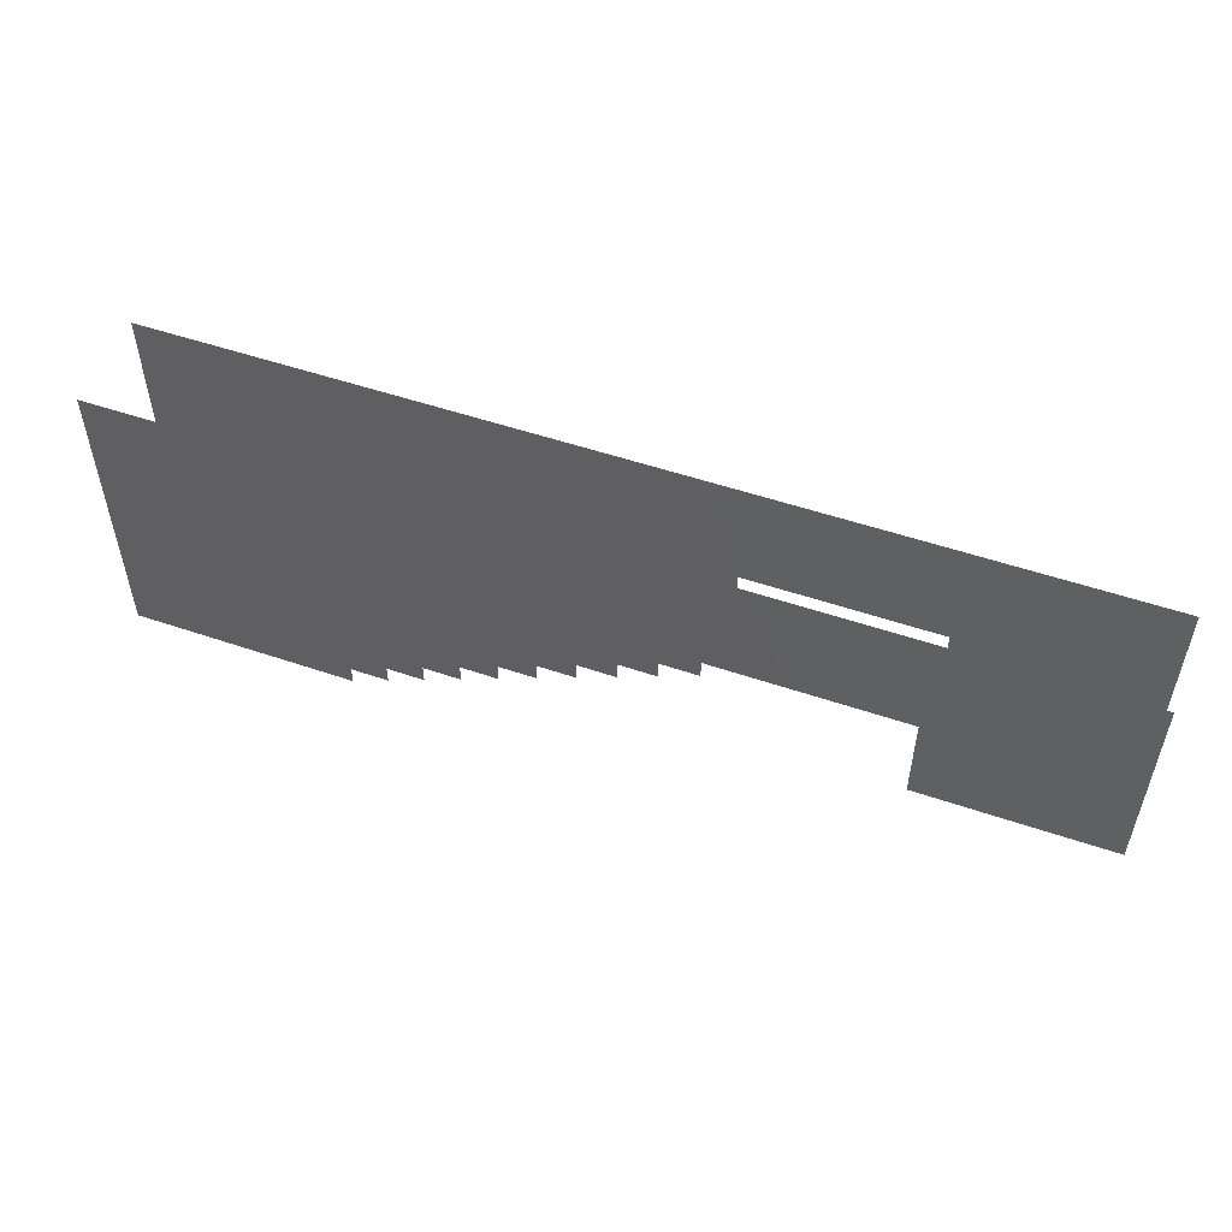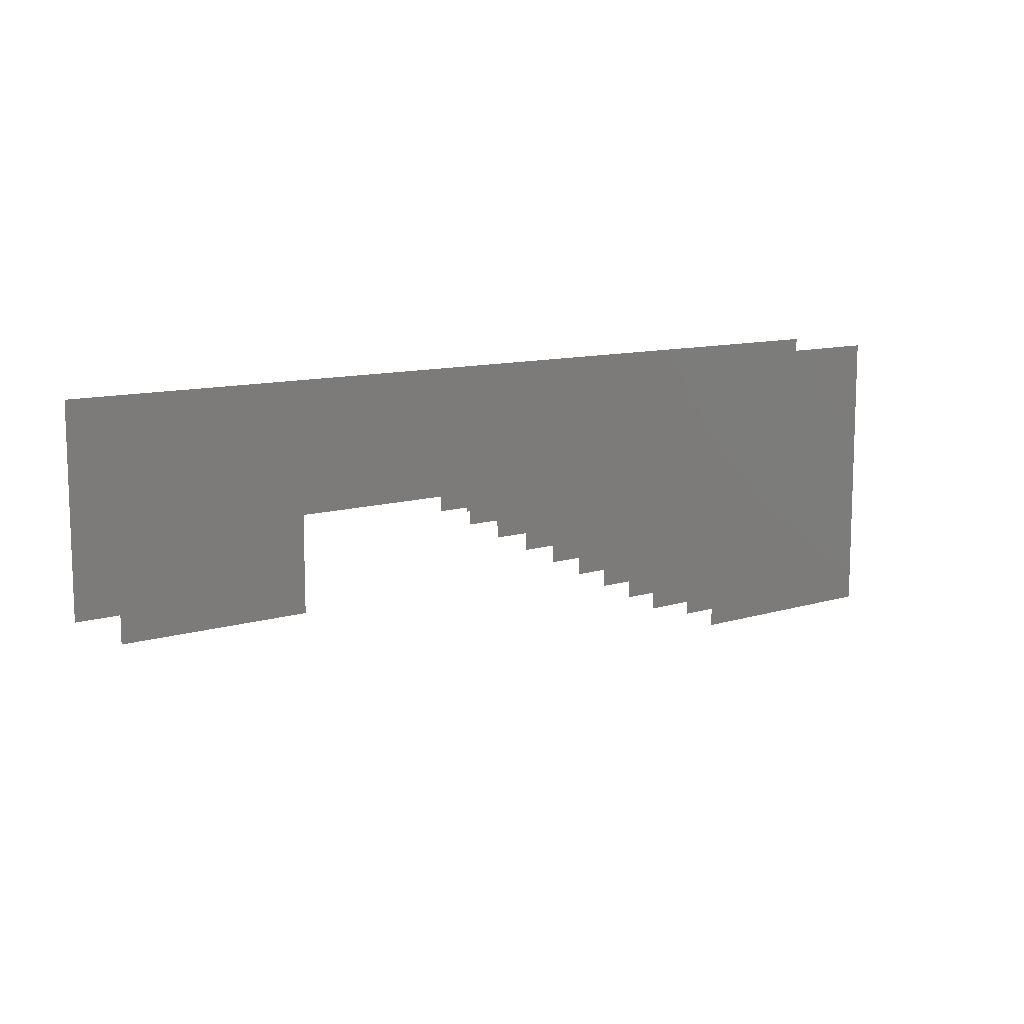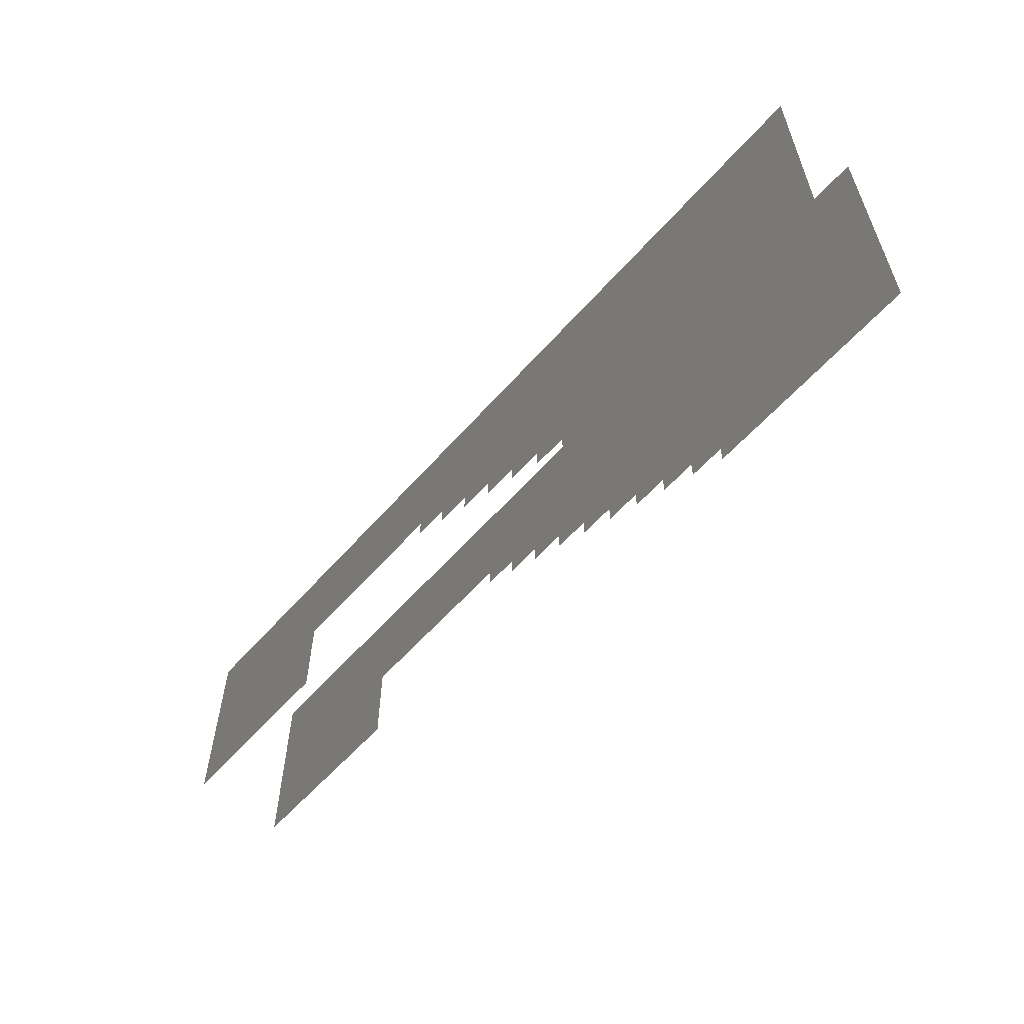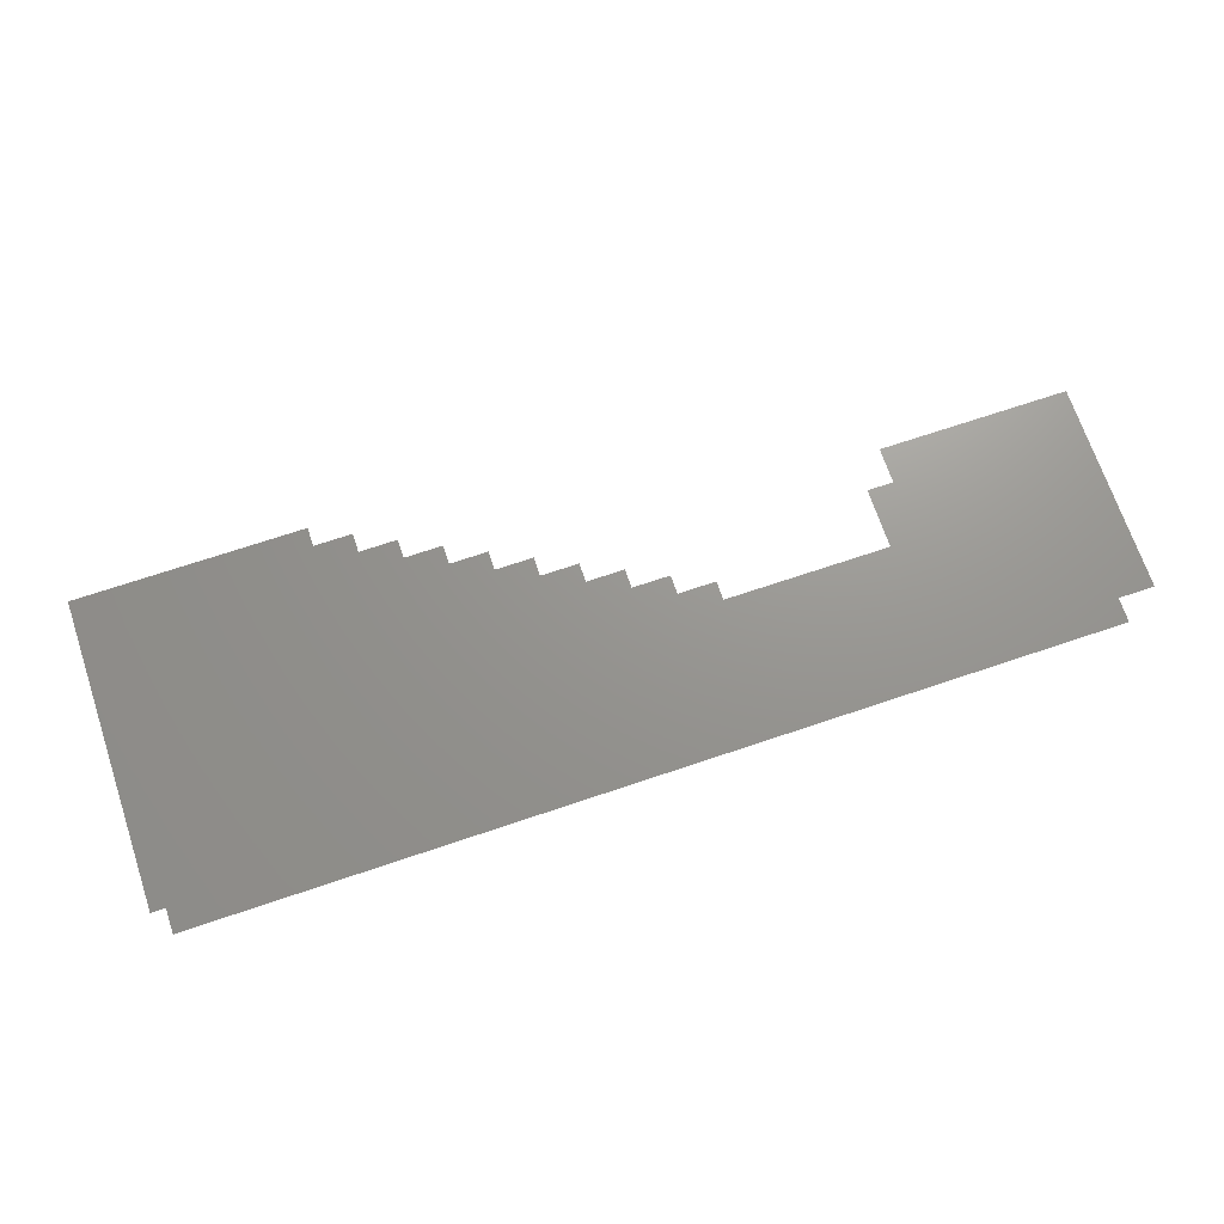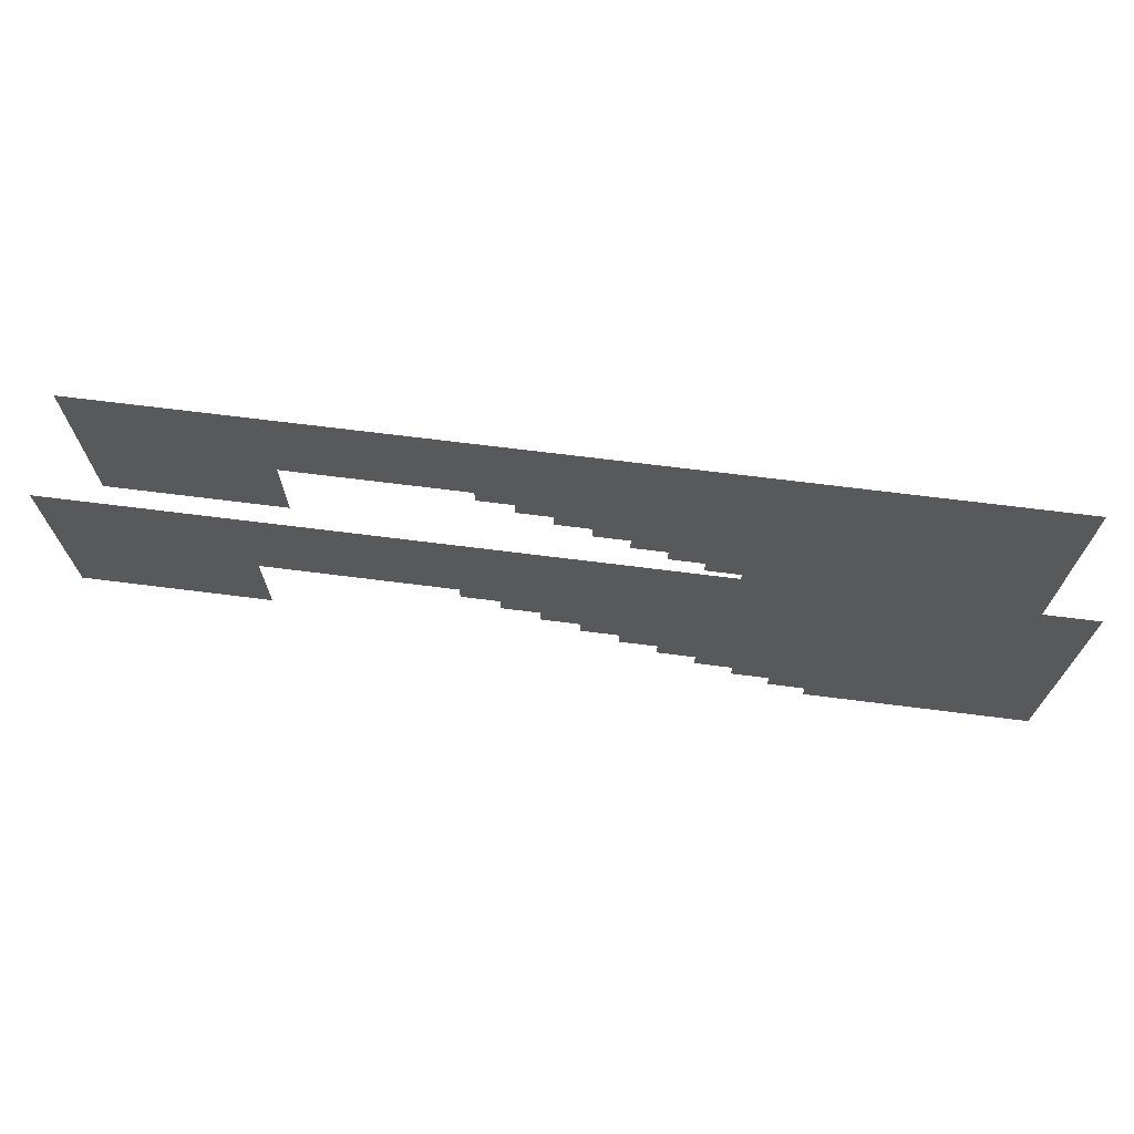
<metadata>
{"format":"stl","ext":"stl","renderer":"f3d","projection":"perspective","resolution":1024,"background":"white","views":[{"elev":52.5,"azim":-159.8,"up":"+Y"},{"elev":10.9,"azim":-37.4,"up":"+Y"},{"elev":-57.8,"azim":49.2,"up":"+Y"},{"elev":70.4,"azim":161.4,"up":"+Z"},{"elev":69.2,"azim":7.2,"up":"+Y"}]}
</metadata>
<code>
# stl→obj: 52 verts, 48 faces
v 5 1e-06 1e-06
v 3.2 0.4 1e-06
v 5 1.6 1e-06
v 3 0.5 1e-06
v 2.8 0.6 1e-06
v 2.8 0.5 1e-06
v 3.8 1e-06 1e-06
v 3.8 0.1 1e-06
v 3.6 0.2 1e-06
v 3.4 0.3 1e-06
v 3.4 0.2 1e-06
v 3.6 0.1 1e-06
v 3.2 0.3 1e-06
v 3 0.4 1e-06
v 2.6 0.6 1e-06
v 2.6 0.7 1e-06
v 2.4 0.7 1e-06
v 2.4 0.8 1e-06
v 2.2 0.8 1e-06
v 2.2 0.9 1e-06
v 2 0.9 1e-06
v 2 1 1e-06
v 1e-06 1.6 1e-06
v 1 1 1e-06
v 1e-06 0.5 1e-06
v 1 0.5 1e-06
v 5 1.6 0.52
v 3.2 0.4 0.52
v 5 1e-06 0.52
v 3.4 0.3 0.52
v 3.6 0.2 0.52
v 3.4 0.2 0.52
v 1e-06 1.6 0.52
v 2 1 0.52
v 2.2 0.9 0.52
v 2.4 0.8 0.52
v 2.2 0.8 0.52
v 1 1 0.52
v 1e-06 0.5 0.52
v 1 0.5 0.52
v 2 0.9 0.52
v 2.4 0.7 0.52
v 2.6 0.7 0.52
v 2.6 0.6 0.52
v 2.8 0.6 0.52
v 2.8 0.5 0.52
v 3 0.5 0.52
v 3 0.4 0.52
v 3.2 0.3 0.52
v 3.6 0.1 0.52
v 3.8 0.1 0.52
v 3.8 1e-06 0.52
f 1 2 3
f 3 2 4
f 3 4 5
f 5 4 6
f 7 8 1
f 1 8 9
f 1 9 10
f 10 9 11
f 8 12 9
f 13 2 10
f 10 2 1
f 2 14 4
f 15 16 5
f 5 16 3
f 17 18 16
f 16 18 3
f 19 20 18
f 18 20 3
f 21 22 20
f 20 22 3
f 3 22 23
f 23 22 24
f 23 24 25
f 25 24 26
f 27 28 29
f 29 28 30
f 29 30 31
f 31 30 32
f 33 34 27
f 27 34 35
f 27 35 36
f 36 35 37
f 34 33 38
f 38 33 39
f 38 39 40
f 34 41 35
f 42 43 36
f 36 43 27
f 44 45 43
f 43 45 27
f 46 47 45
f 45 47 27
f 48 28 47
f 47 28 27
f 28 49 30
f 50 51 31
f 31 51 29
f 51 52 29

</code>
